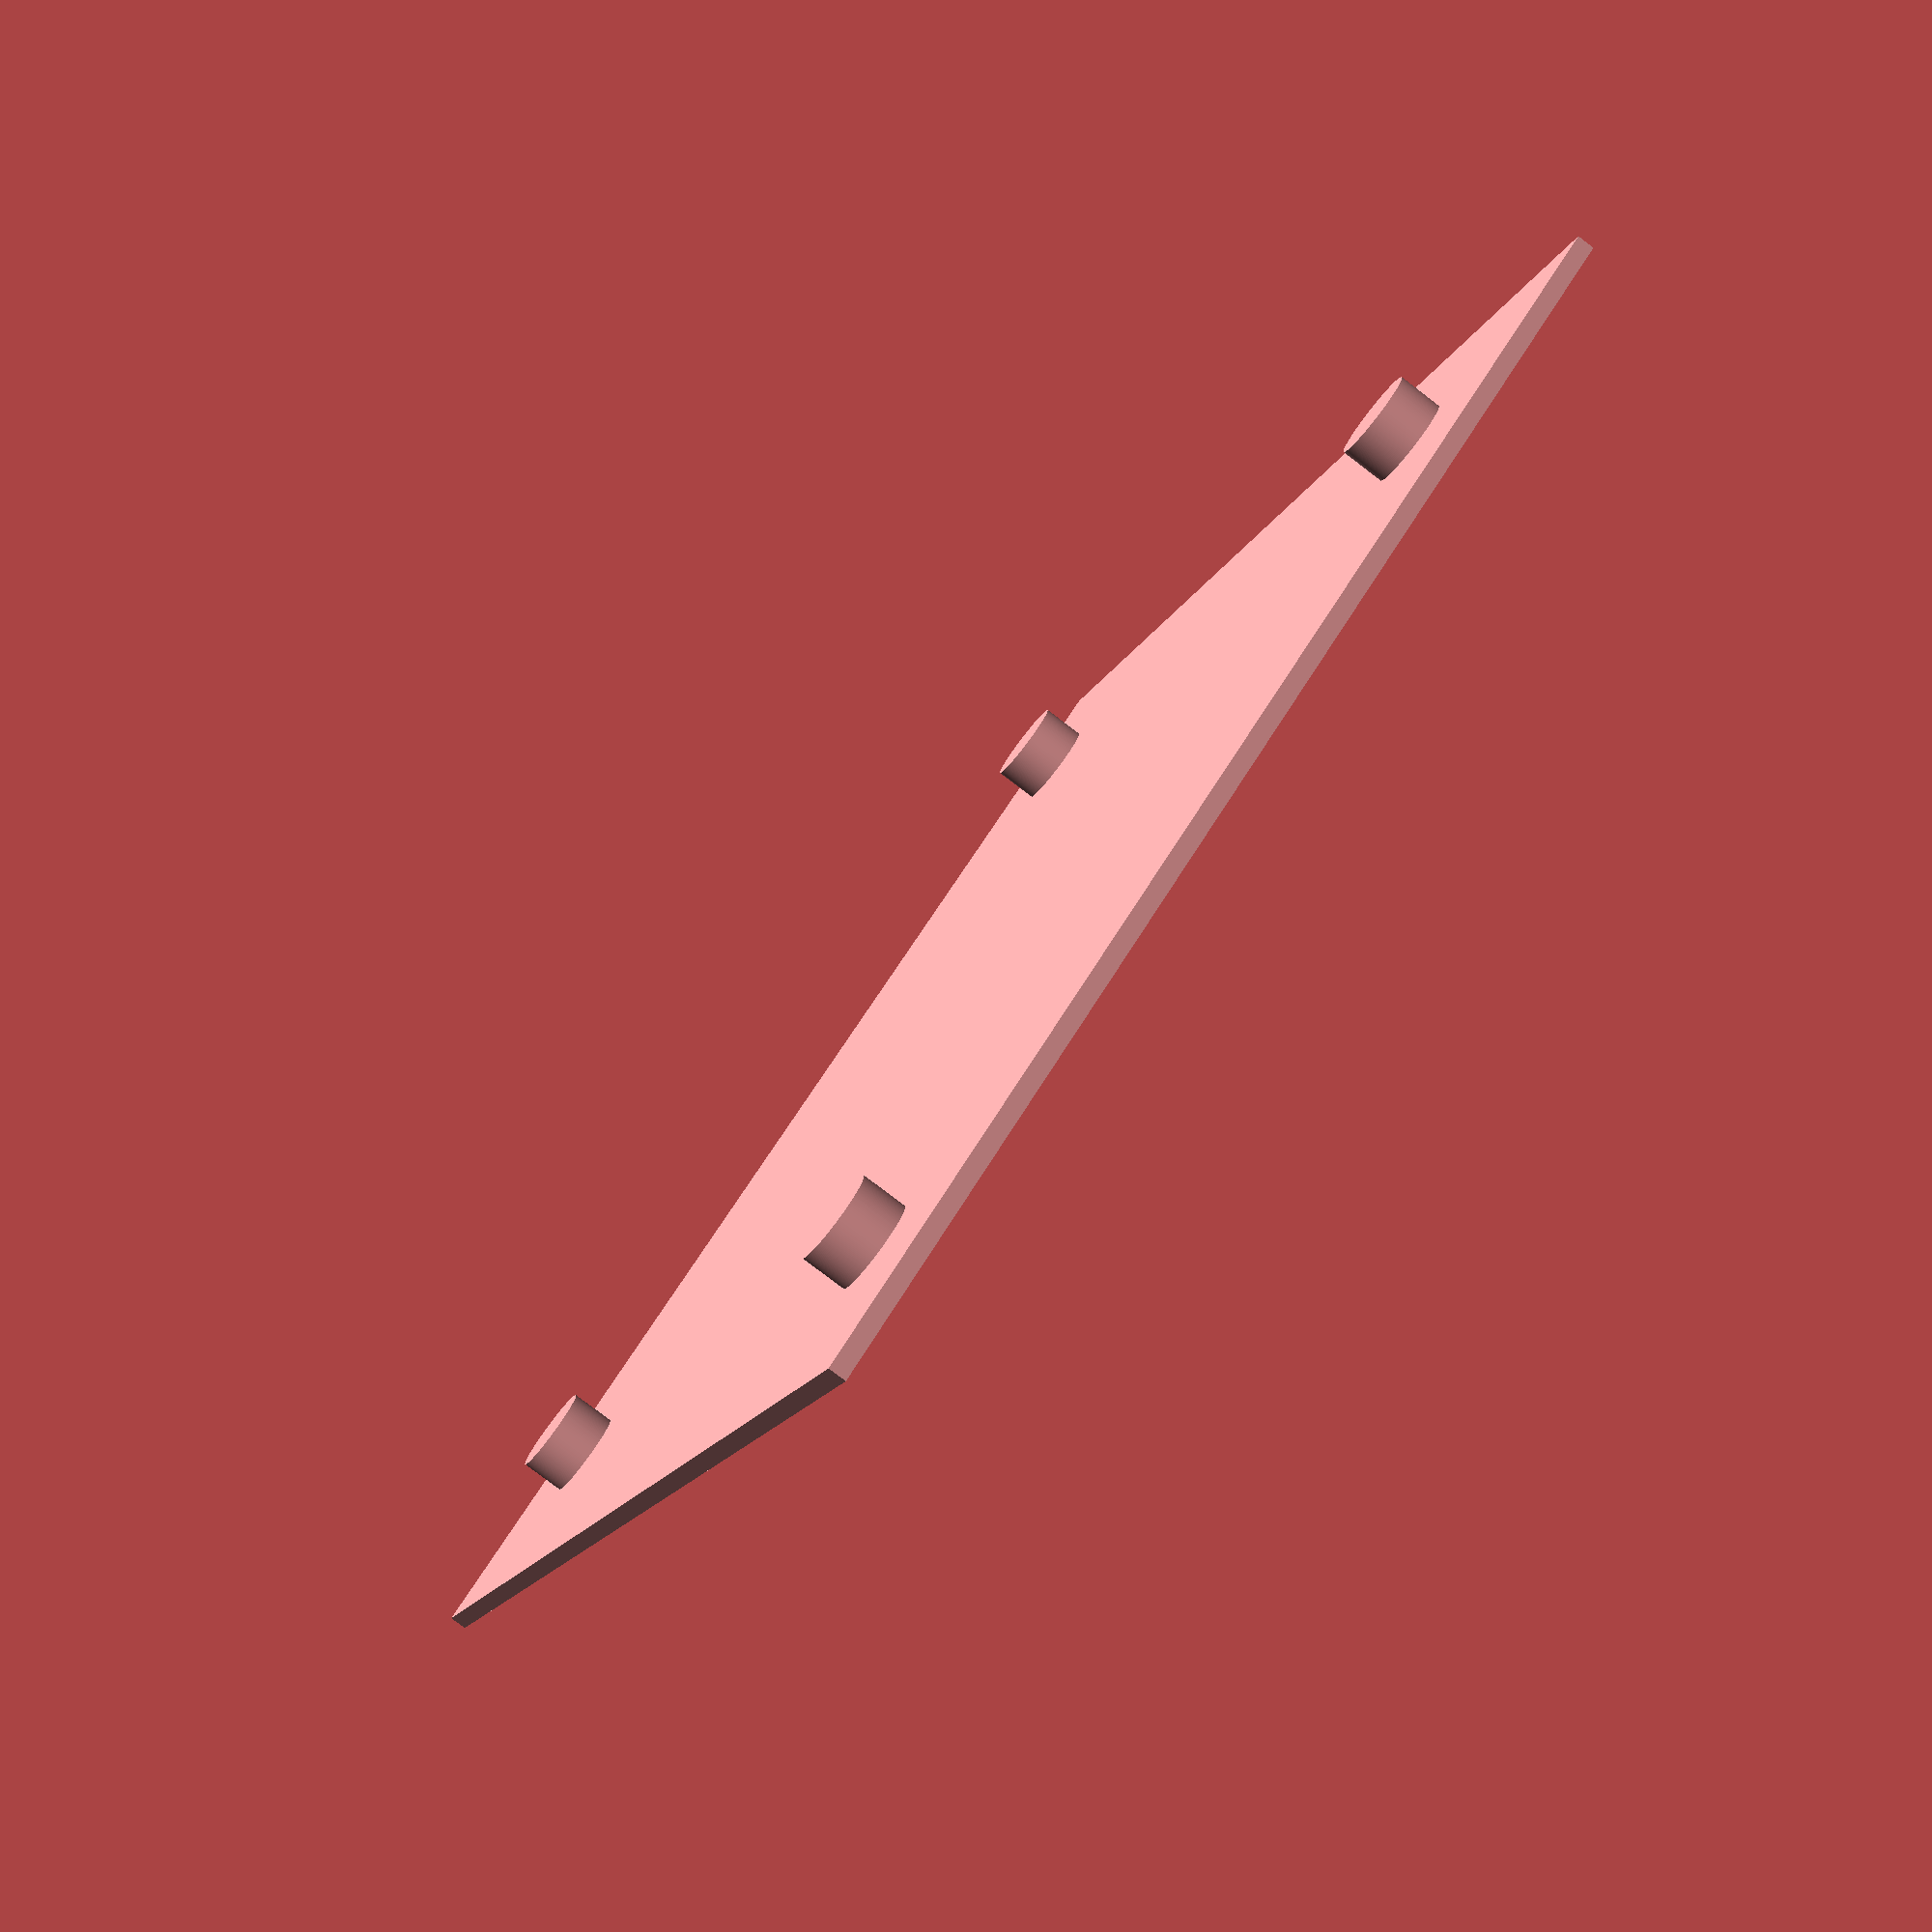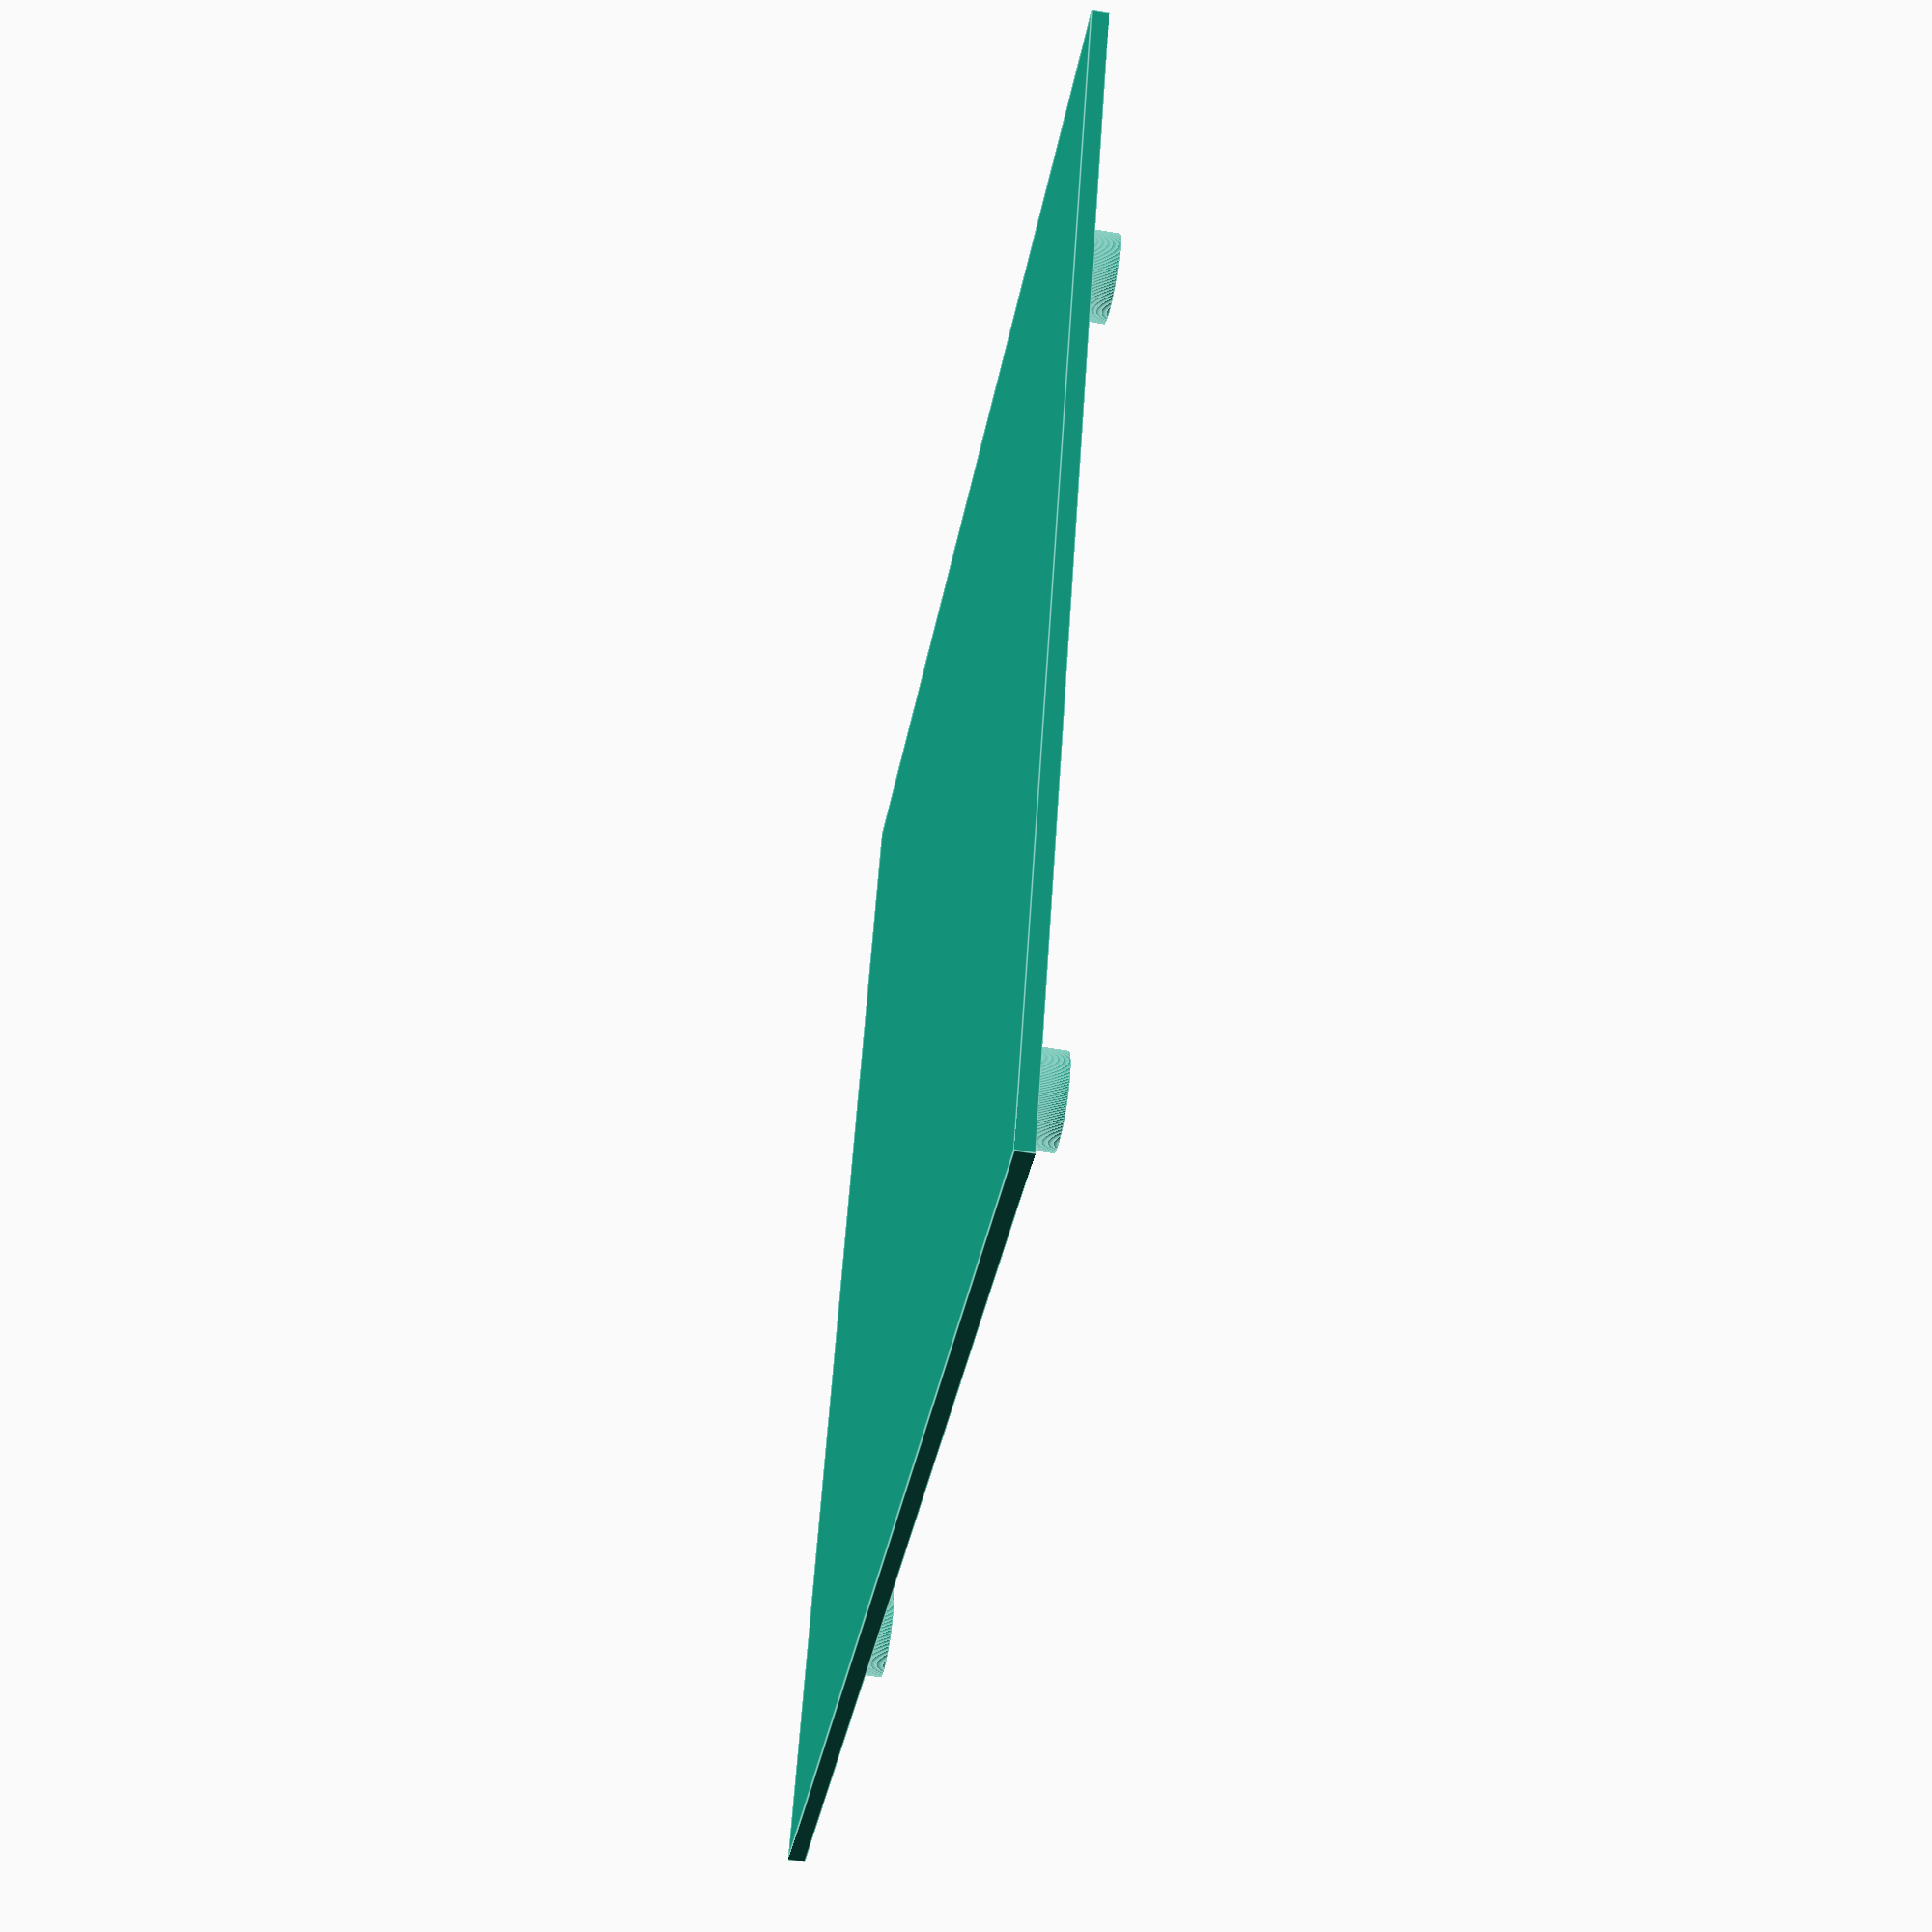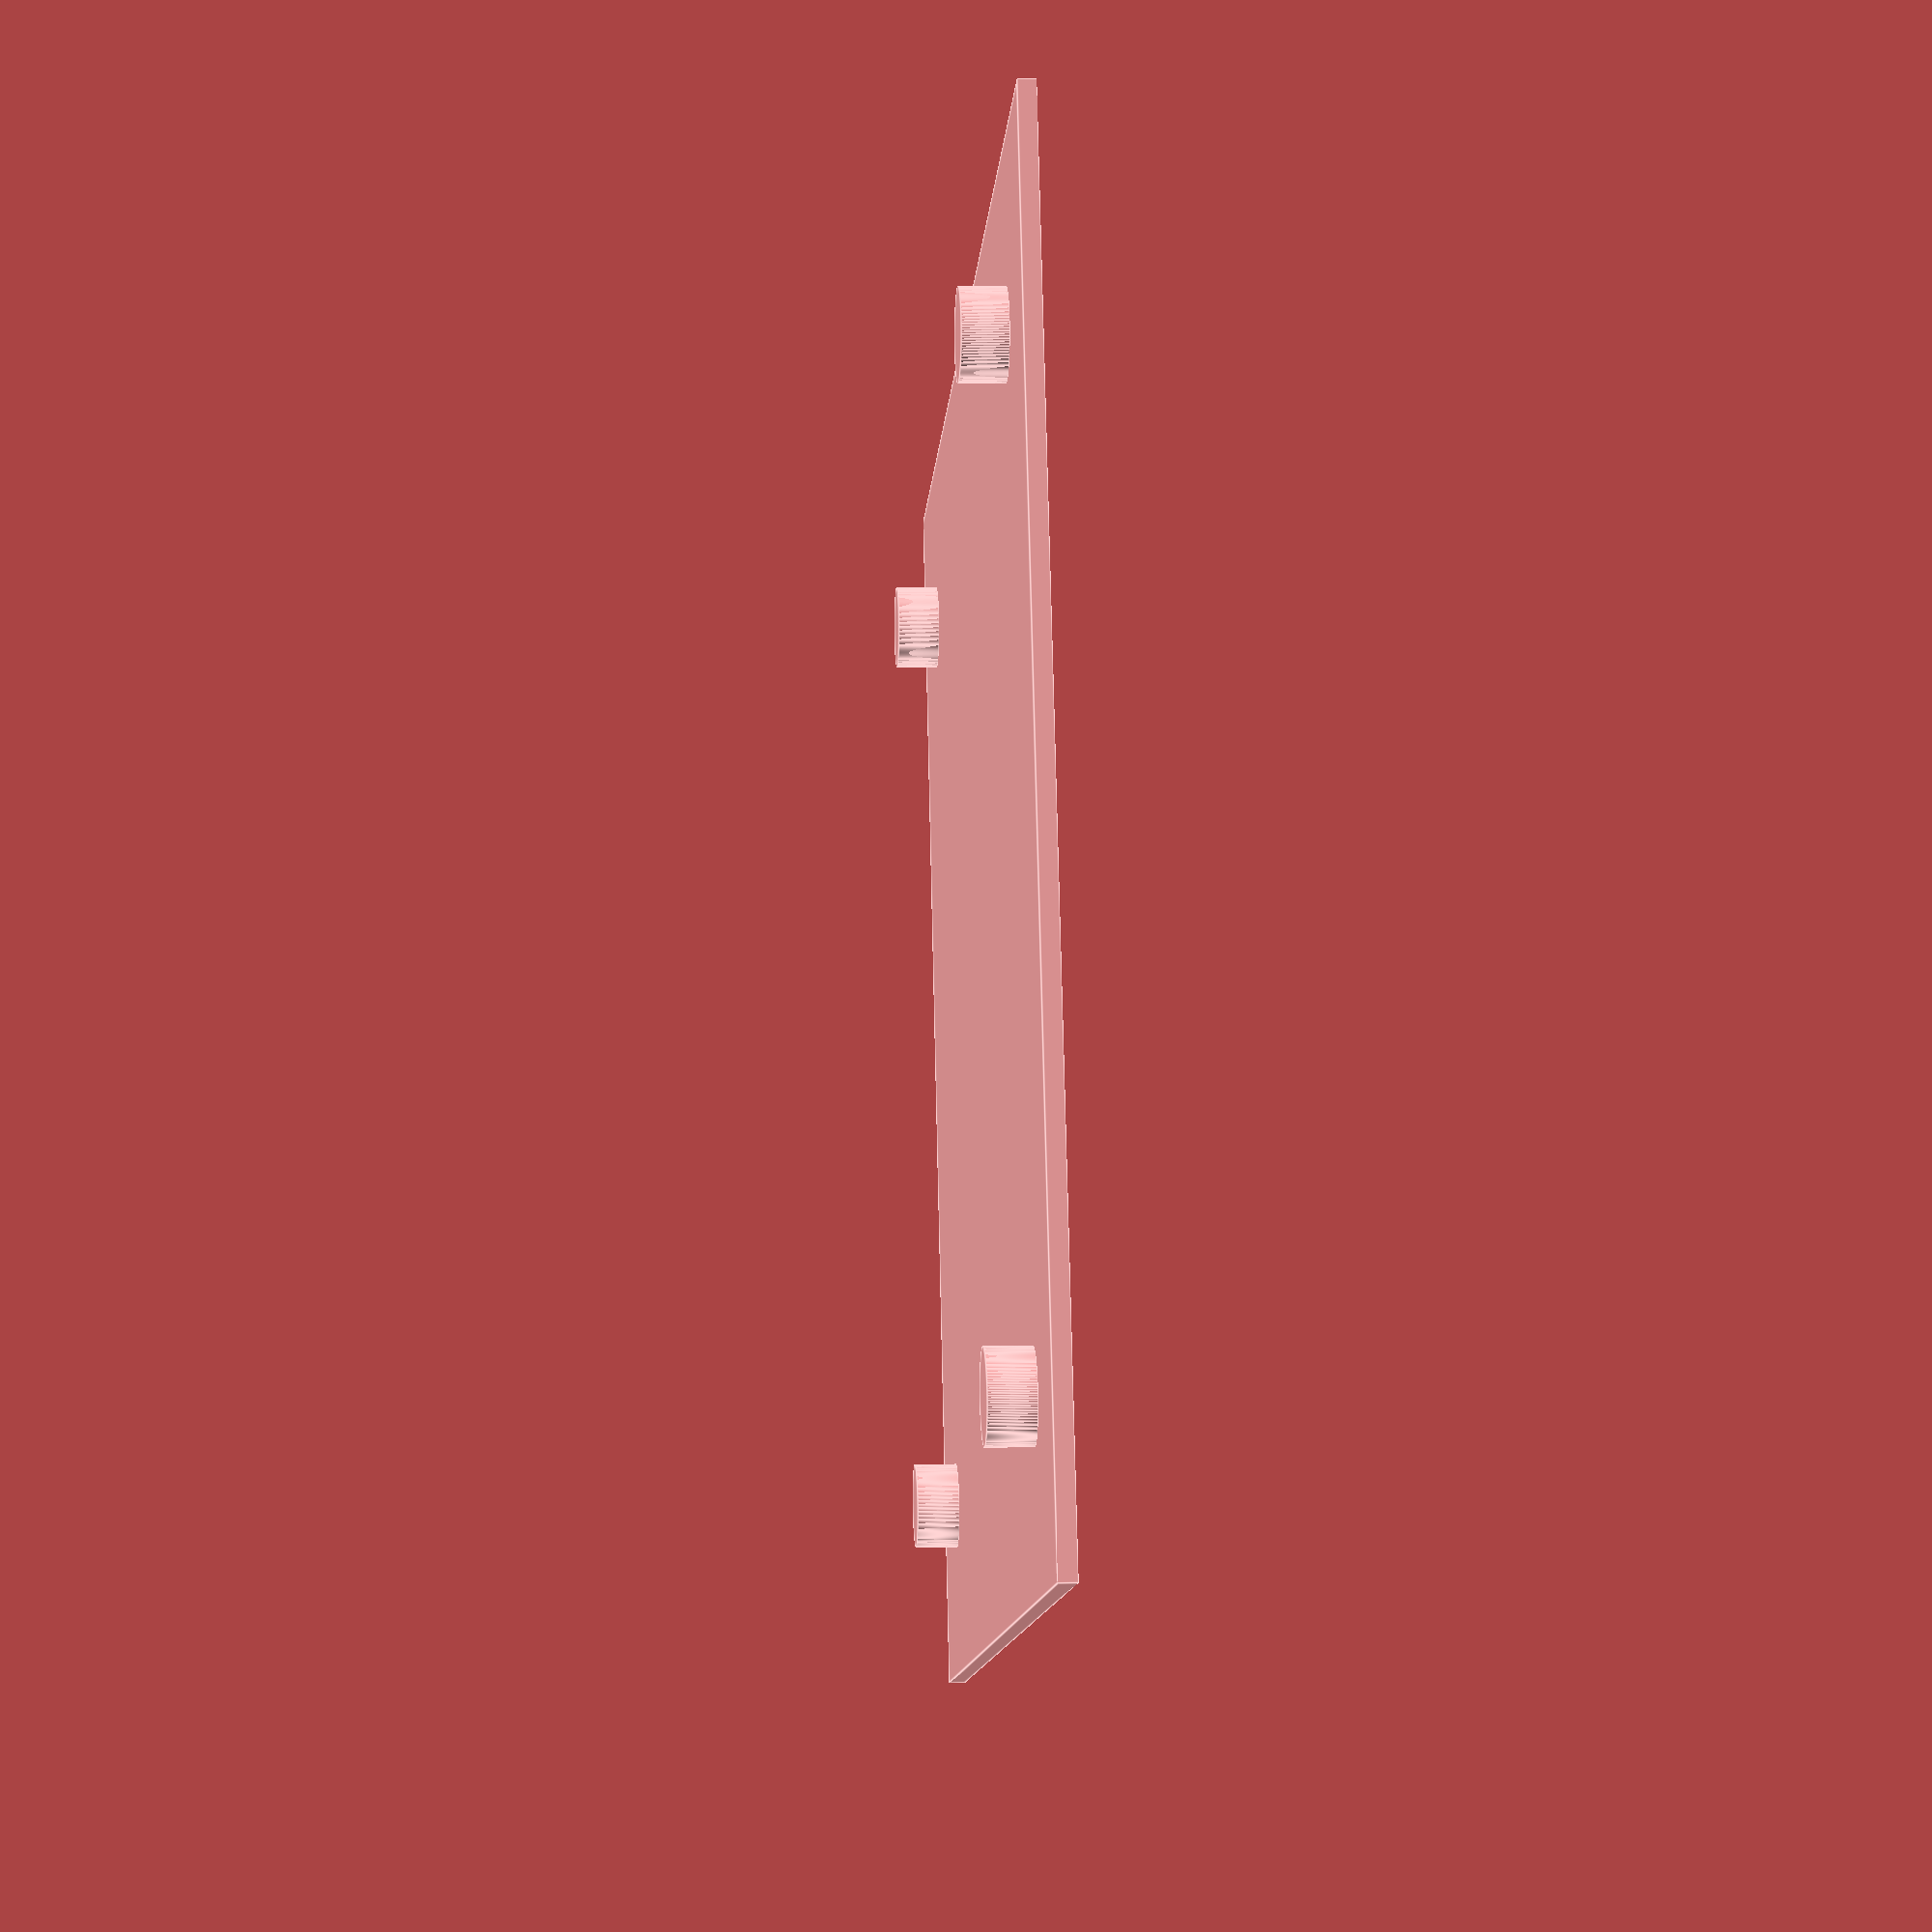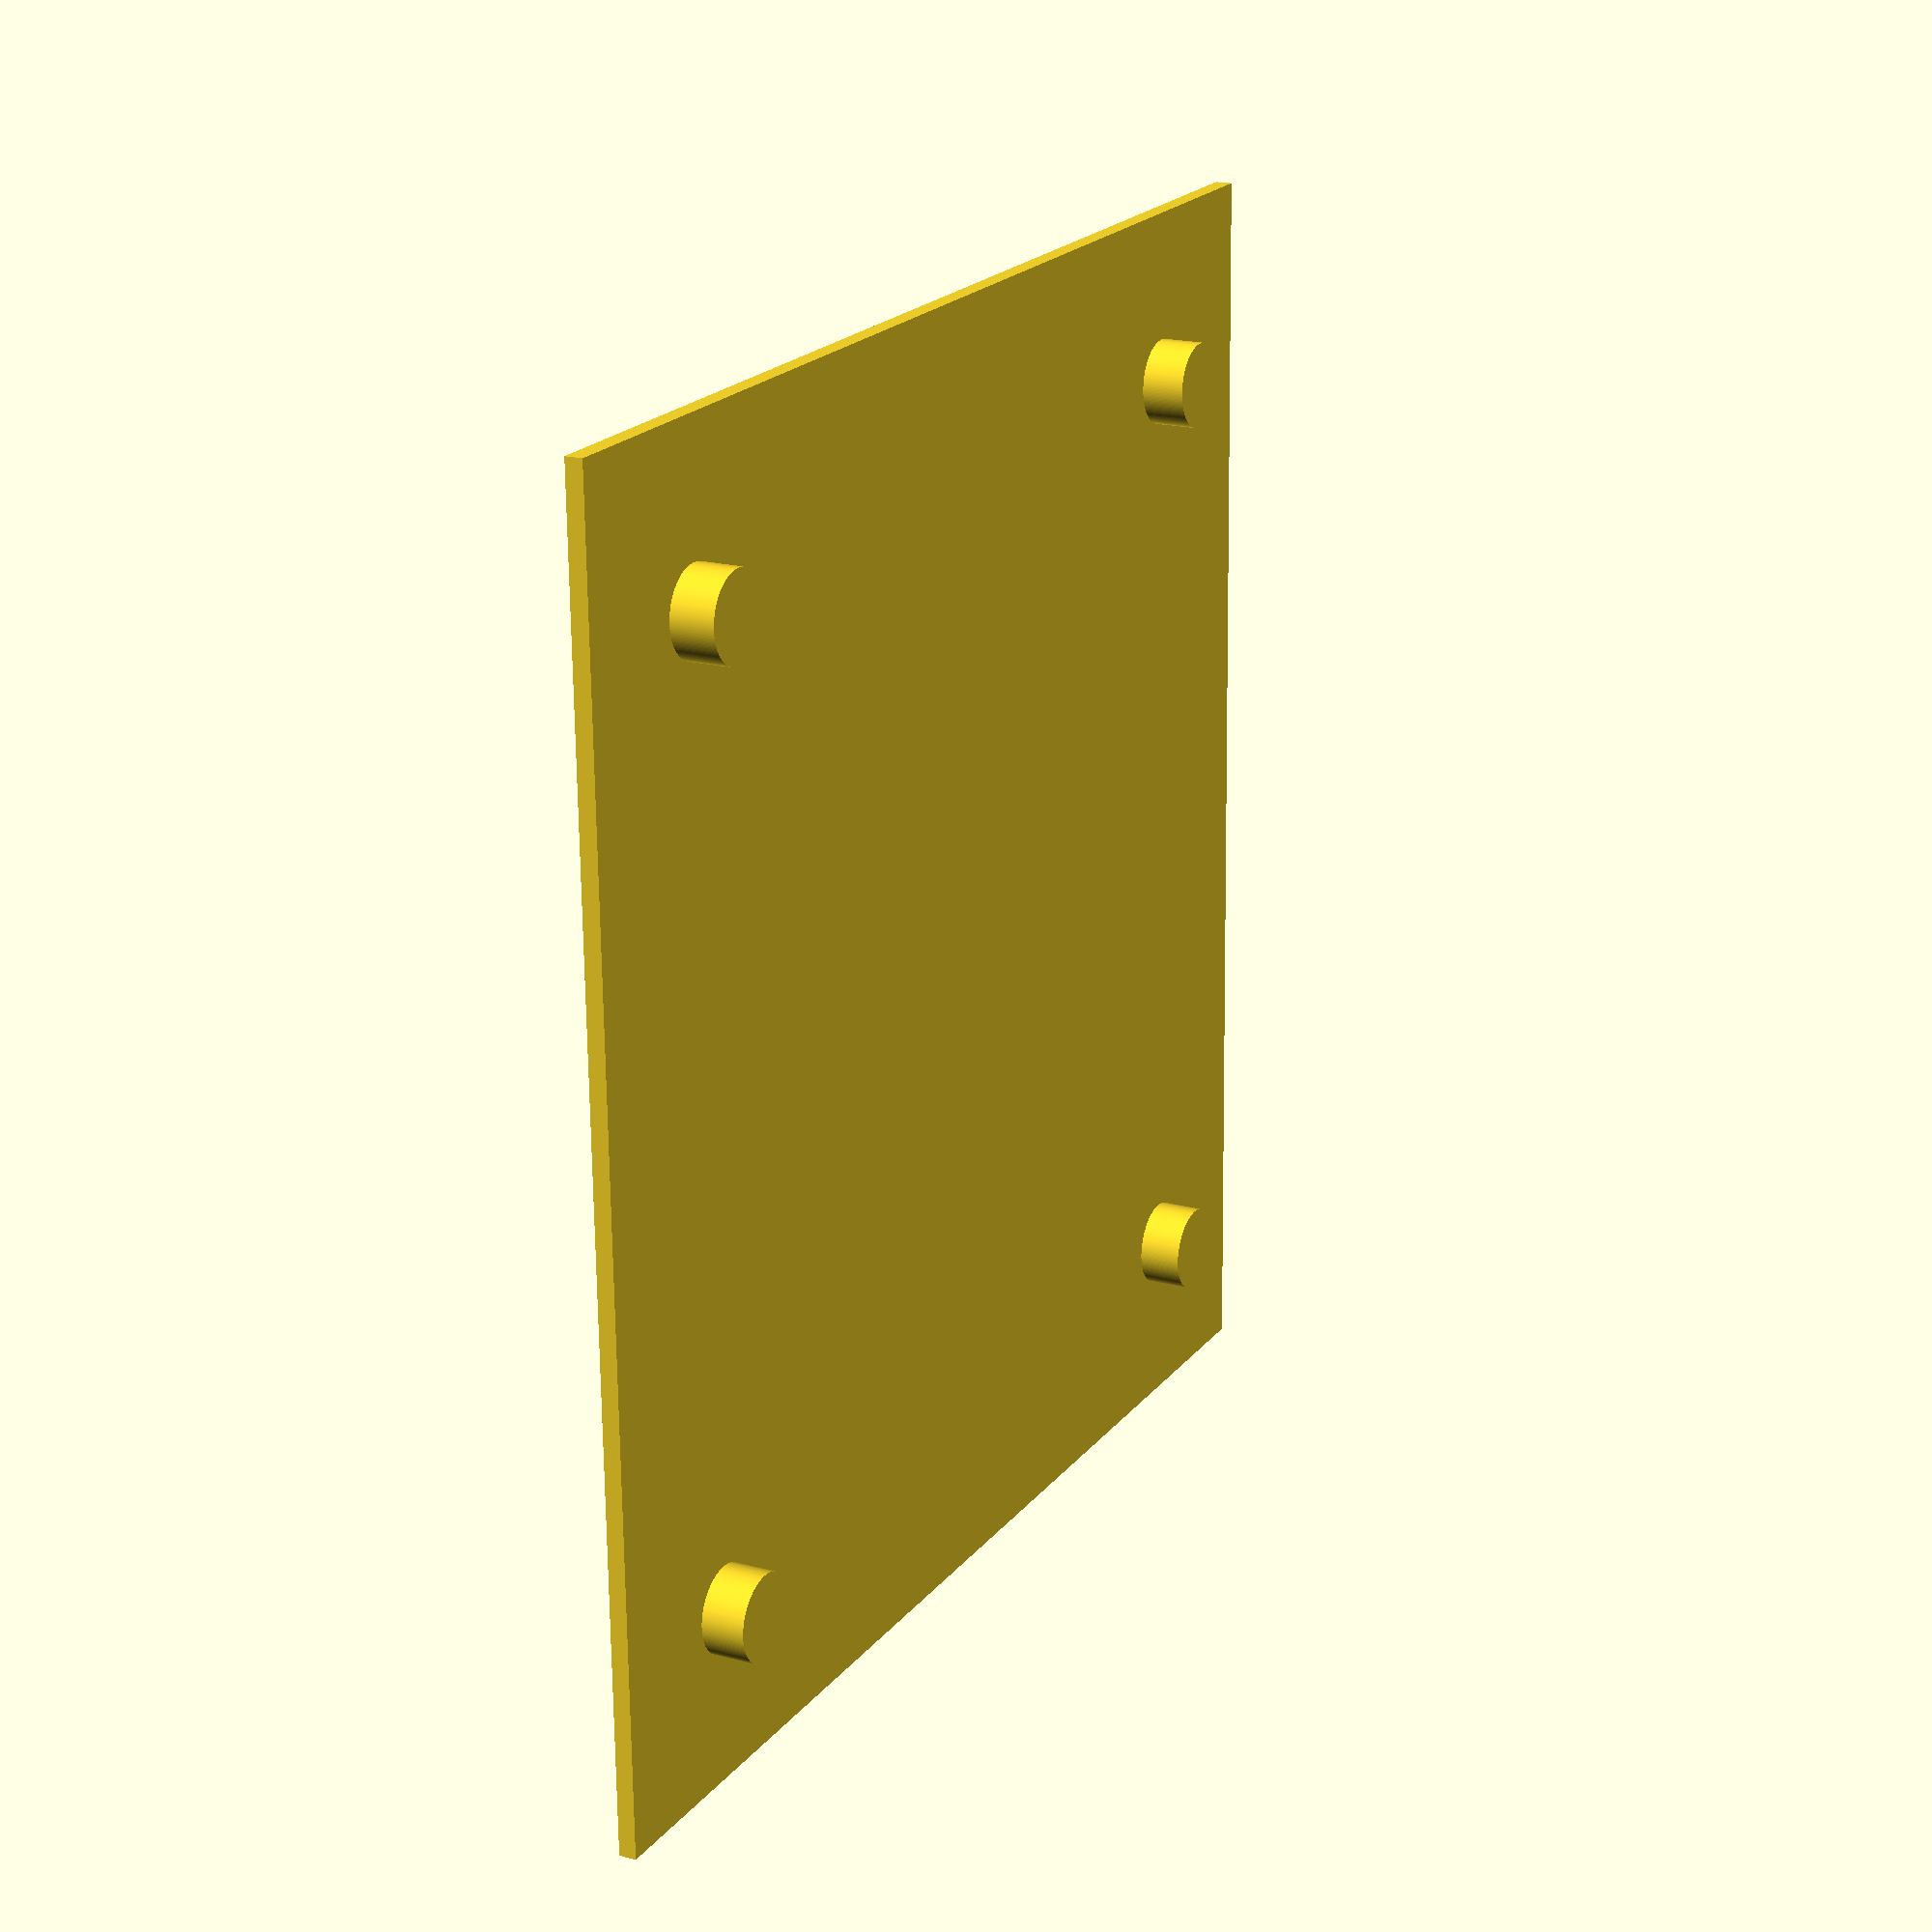
<openscad>
module tile()
{
    cube([150,150,2]);
    for(x=[20,130])
        for(y=[20,130])
            translate([x,y,-5]) cylinder(h=5,r=5, $fn=200);
}

tile();

</openscad>
<views>
elev=79.9 azim=212.6 roll=232.7 proj=p view=wireframe
elev=236.5 azim=20.5 roll=100.2 proj=p view=edges
elev=353.8 azim=198.1 roll=265.7 proj=p view=edges
elev=161.3 azim=271.3 roll=63.1 proj=p view=wireframe
</views>
